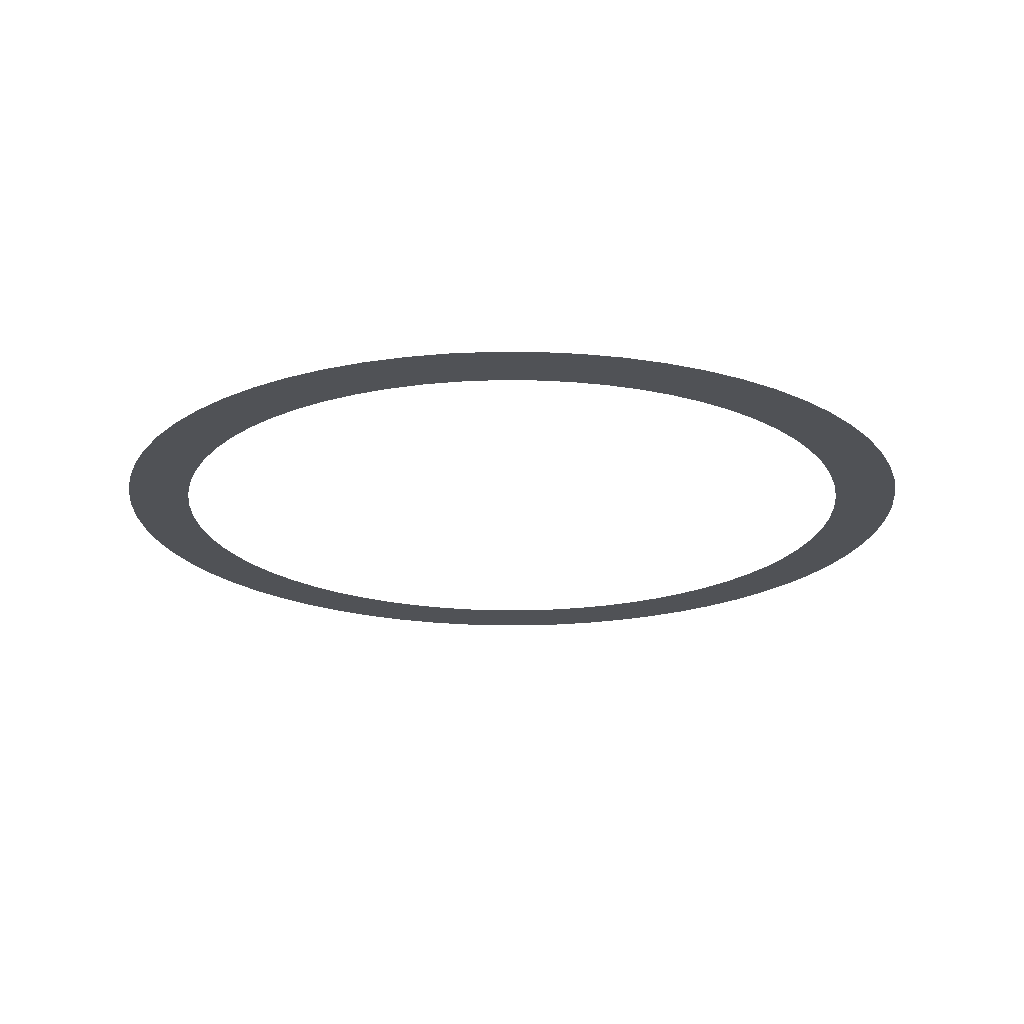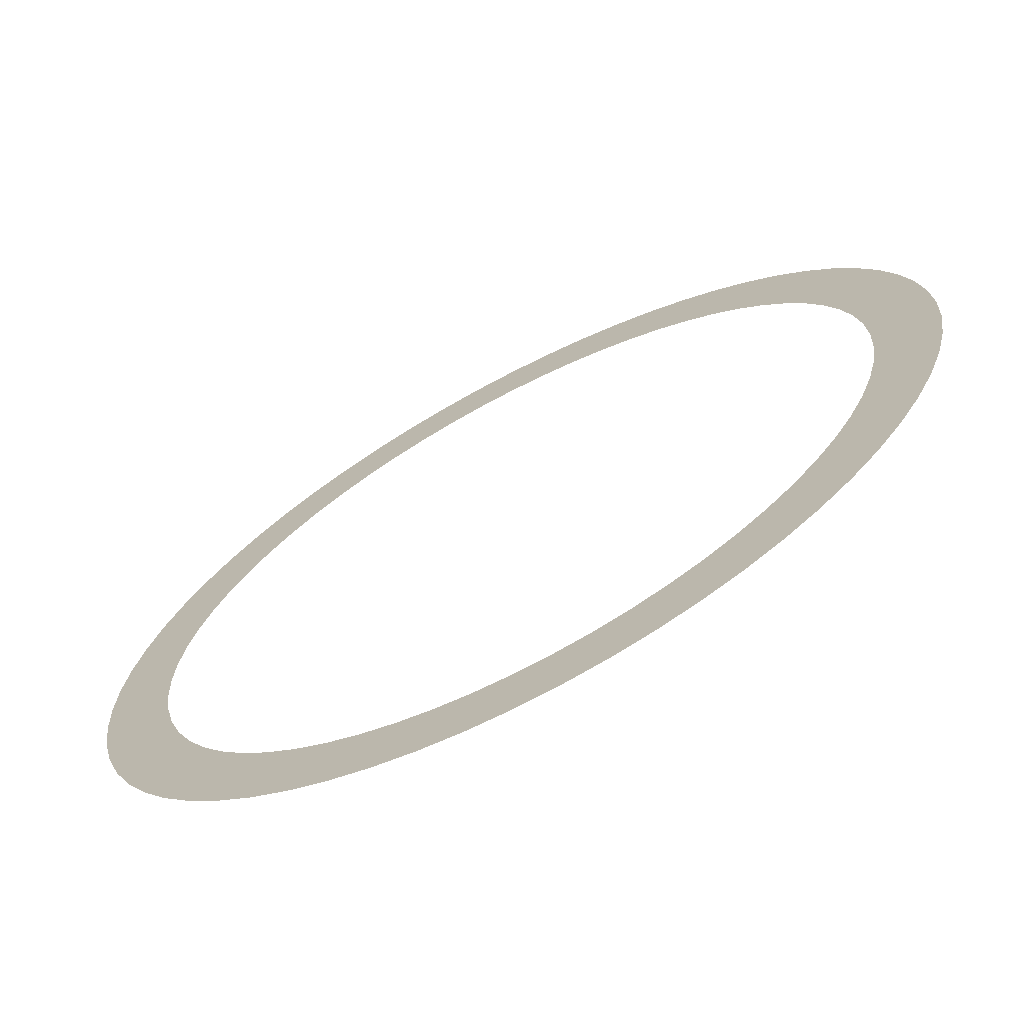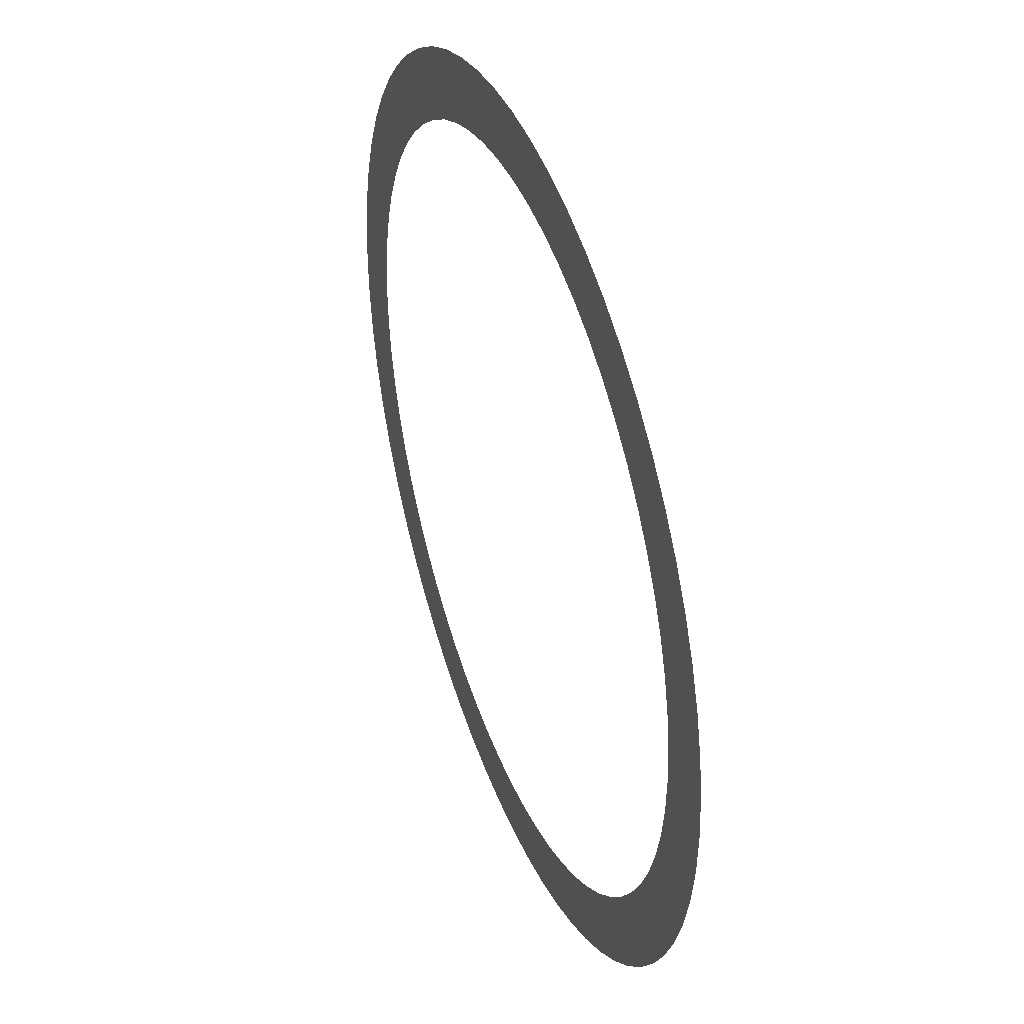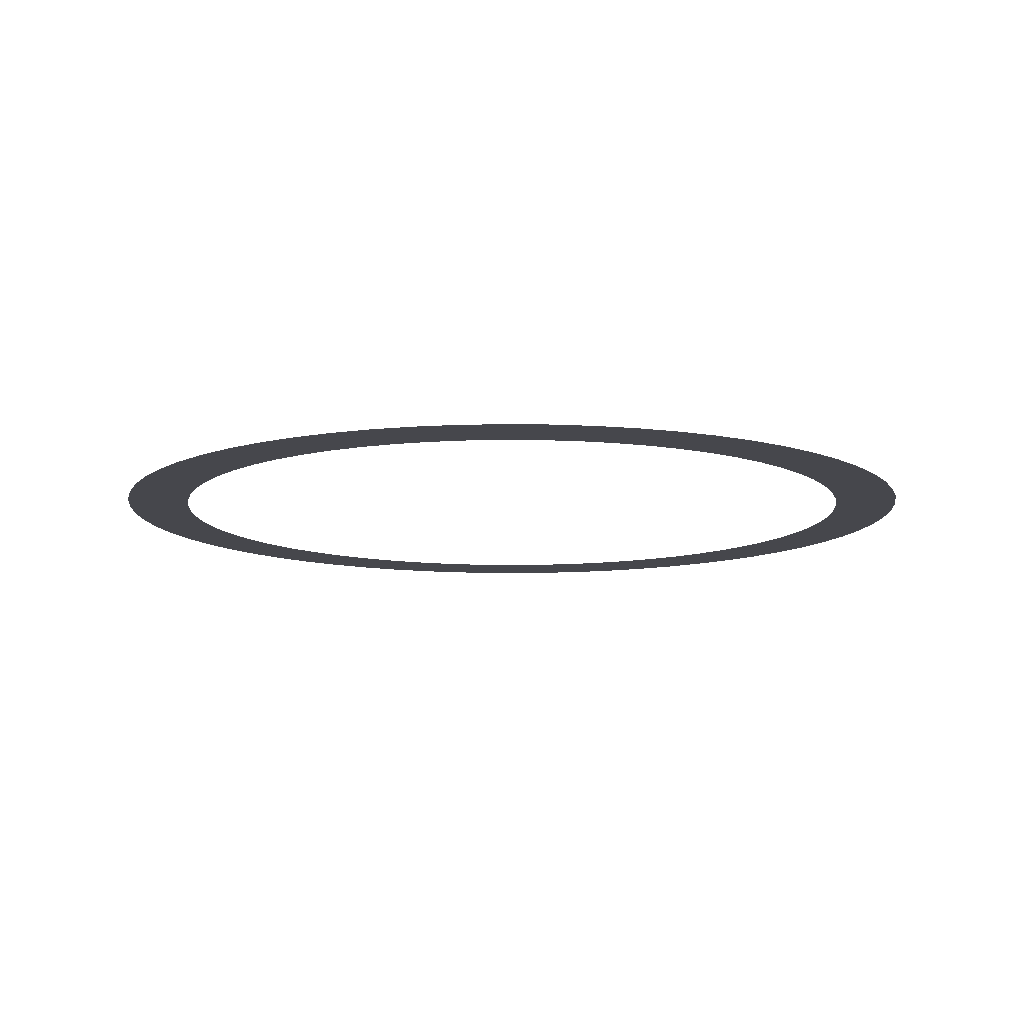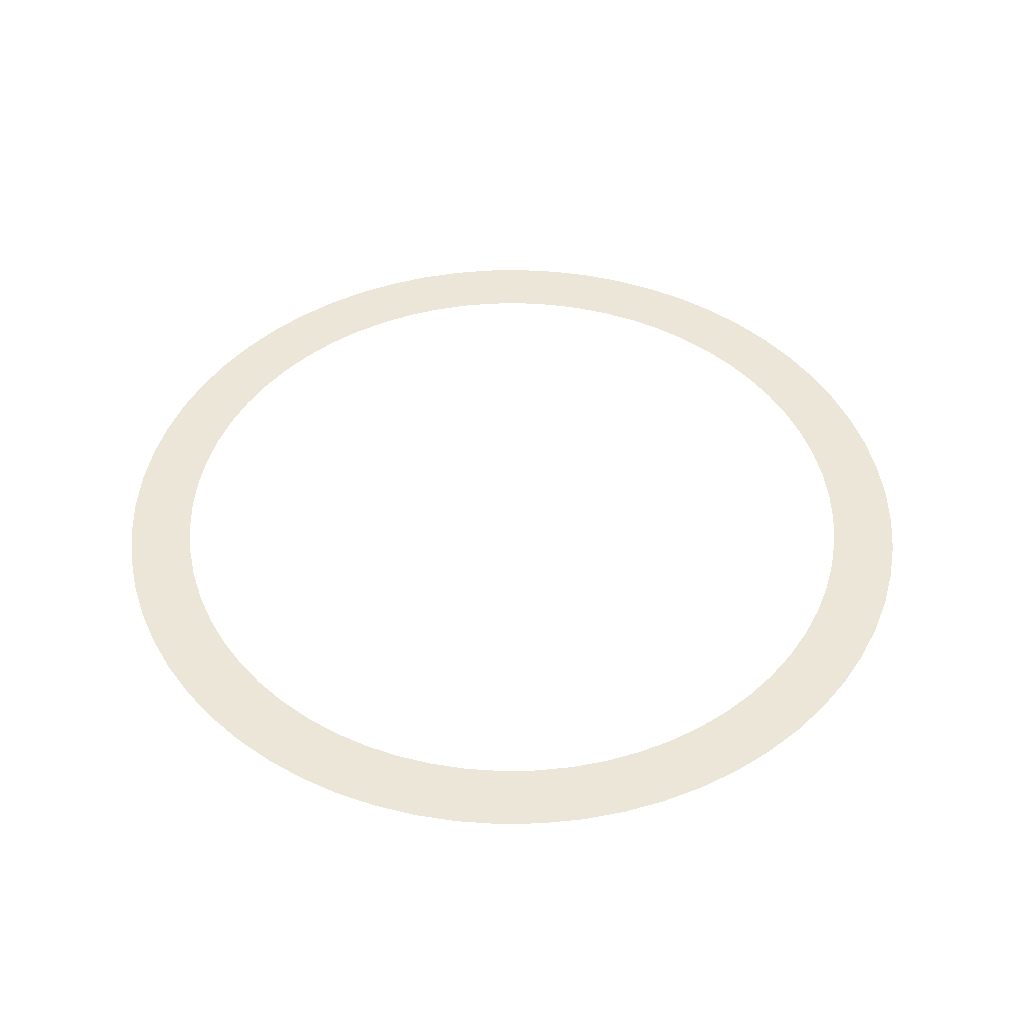
<metadata>
{"format":"obj","ext":"obj","renderer":"f3d","projection":"perspective","resolution":1024,"background":"white","views":[{"elev":-20.6,"azim":-87.6,"up":"+Y"},{"elev":-69.4,"azim":27.9,"up":"+Z"},{"elev":40.7,"azim":-110.5,"up":"+Z"},{"elev":-11.0,"azim":23.6,"up":"+Y"},{"elev":46.2,"azim":69.2,"up":"+Y"}]}
</metadata>
<code>
o circle_outer_day
v -0.000436 0 -1.088
v -0.2148 0 -1.067
v -0.4209 0 -1.004
v -0.6109 0 -0.9027
v -0.7773 0 -0.766
v -0.914 0 -0.5995
v -1.016 0 -0.4096
v -1.078 0 -0.2035
v -1.099 -0 0.01087
v -1.078 -0 0.2252
v -1.016 -0 0.4313
v -0.914 -0 0.6213
v -0.7773 -0 0.7878
v -0.6109 -0 0.9244
v -0.4209 -0 1.026
v -0.2148 -0 1.088
v -0.000436 -0 1.11
v 0.2139 -0 1.088
v 0.42 -0 1.026
v 0.61 -0 0.9244
v 0.7765 -0 0.7878
v 0.9131 -0 0.6213
v 1.015 -0 0.4313
v 1.077 -0 0.2252
v 1.098 -0 0.01087
v 1.077 0 -0.2035
v 1.015 0 -0.4096
v 0.9131 0 -0.5995
v 0.7765 0 -0.766
v 0.61 0 -0.9027
v 0.42 0 -1.004
v 0.2139 0 -1.067
v -0.000436 0 -0.9213
v -0.1823 0 -0.9034
v -0.3572 0 -0.8504
v -0.5183 0 -0.7642
v -0.6596 0 -0.6483
v -0.7755 0 -0.507
v -0.8617 0 -0.3459
v -0.9147 0 -0.171
v -0.9326 -0 0.01087
v -0.9147 -0 0.1927
v -0.8617 -0 0.3676
v -0.7755 -0 0.5288
v -0.6596 -0 0.67
v -0.5183 -0 0.786
v -0.3572 -0 0.8721
v -0.1823 -0 0.9252
v -0.000436 -0 0.9431
v 0.1814 -0 0.9252
v 0.3563 -0 0.8721
v 0.5175 -0 0.786
v 0.6587 -0 0.67
v 0.7747 -0 0.5288
v 0.8608 -0 0.3676
v 0.9138 -0 0.1927
v 0.9318 -0 0.01087
v 0.9138 0 -0.171
v 0.8608 0 -0.3459
v 0.7747 0 -0.507
v 0.6587 0 -0.6483
v 0.5175 0 -0.7642
v 0.3563 0 -0.8504
v 0.1814 0 -0.9034
v -0.1081 0 -1.083
v -0.5184 0 -0.9581
v -0.8498 0 -0.6861
v -1.052 0 -0.3081
v -1.094 -0 0.1186
v -0.9694 -0 0.5288
v -0.6975 -0 0.8602
v -0.3194 -0 1.062
v 0.1073 -0 1.104
v 0.5175 -0 0.9798
v 0.8489 -0 0.7079
v 1.051 -0 0.3298
v 1.093 0 -0.09682
v 0.9685 0 -0.5071
v 0.6966 0 -0.8384
v 0.3185 0 -1.041
v -0.000436 0 -1.005
v -0.09181 0 -0.9168
v -0.389 0 -0.9273
v -0.4399 0 -0.8112
v -0.7185 0 -0.7072
v -0.721 0 -0.5805
v -0.9386 0 -0.3777
v -0.8925 0 -0.2597
v -1.016 -0 0.01087
v -0.9281 -0 0.1022
v -0.9386 -0 0.3995
v -0.8226 -0 0.4503
v -0.7185 -0 0.7289
v -0.5918 -0 0.7315
v -0.389 -0 0.949
v -0.271 -0 0.9029
v -0.000436 -0 1.026
v 0.09093 -0 0.9386
v 0.3882 -0 0.949
v 0.439 -0 0.833
v 0.7176 -0 0.7289
v 0.7202 -0 0.6022
v 0.9377 -0 0.3995
v 0.8916 -0 0.2815
v 1.015 -0 0.01087
v 0.9273 0 -0.0805
v 0.9377 0 -0.3777
v 0.8217 0 -0.4286
v 0.7176 0 -0.7072
v 0.5909 0 -0.7097
v 0.3882 0 -0.9273
v 0.09093 0 -0.9168
v 0.1073 0 -1.083
v -0.3194 0 -1.041
v -0.6975 0 -0.8384
v -0.9694 0 -0.5071
v -1.094 0 -0.09682
v -1.052 -0 0.3298
v -0.8498 -0 0.7079
v -0.5184 -0 0.9798
v -0.1081 -0 1.104
v 0.3185 -0 1.062
v 0.6966 -0 0.8602
v 0.9685 -0 0.5288
v 1.093 -0 0.1186
v 1.051 0 -0.3081
v 0.8489 0 -0.6861
v 0.5175 0 -0.9581
v -0.1985 0 -0.9851
v -0.271 0 -0.8812
v -0.5646 0 -0.8335
v -0.5918 0 -0.7097
v -0.8448 0 -0.5533
v -0.8226 0 -0.4286
v -0.9964 0 -0.1872
v -0.9281 0 -0.0805
v -0.9964 -0 0.209
v -0.8925 -0 0.2815
v -0.8448 -0 0.575
v -0.721 -0 0.6022
v -0.5646 -0 0.8552
v -0.4399 -0 0.833
v -0.1985 -0 1.007
v -0.09181 -0 0.9386
v 0.1977 -0 1.007
v 0.2702 -0 0.9029
v 0.5637 -0 0.8552
v 0.5909 -0 0.7315
v 0.8439 -0 0.575
v 0.8217 -0 0.4503
v 0.9955 -0 0.209
v 0.9273 -0 0.1022
v 0.9955 0 -0.1872
v 0.8916 0 -0.2597
v 0.8439 0 -0.5533
v 0.7202 0 -0.5805
v 0.5637 0 -0.8335
v 0.439 0 -0.8112
v 0.1977 0 -0.9851
v 0.2702 0 -0.8812
v 0.9713 -0 0.3056
v -0.9722 -0 0.3056
v 1.01 -0 0.1104
v -0.896 -0 0.4896
v 1.01 0 -0.08866
v -0.7854 -0 0.6551
v 0.9713 0 -0.2839
v -0.6446 -0 0.7958
v 0.8951 0 -0.4678
v -0.4791 -0 0.9064
v -0.09997 0 -0.9997
v 0.7845 0 -0.6333
v -0.2952 -0 0.9826
v -0.2952 0 -0.9609
v 0.6438 0 -0.7741
v -0.09997 -0 1.021
v -0.4791 0 -0.8847
v 0.4782 0 -0.8847
v 0.0991 -0 1.021
v -0.6446 0 -0.7741
v 0.2943 0 -0.9609
v 0.2943 -0 0.9826
v -0.7854 0 -0.6333
v 0.0991 0 -0.9997
v 0.4782 -0 0.9064
v -0.896 0 -0.4678
v 0.6438 -0 0.7958
v -0.9722 0 -0.2839
v 0.7845 -0 0.6551
v -1.011 0 -0.08866
v 0.8951 -0 0.4896
v -1.011 -0 0.1104
f 24 76 161 151
f 76 23 103 161
f 161 103 55 104
f 151 161 104 56
f 11 118 162 91
f 118 10 137 162
f 162 137 42 138
f 91 162 138 43
f 25 125 163 105
f 125 24 151 163
f 163 151 56 152
f 105 163 152 57
f 12 70 164 139
f 70 11 91 164
f 164 91 43 92
f 139 164 92 44
f 26 77 165 153
f 77 25 105 165
f 165 105 57 106
f 153 165 106 58
f 13 119 166 93
f 119 12 139 166
f 166 139 44 140
f 93 166 140 45
f 27 126 167 107
f 126 26 153 167
f 167 153 58 154
f 107 167 154 59
f 14 71 168 141
f 71 13 93 168
f 168 93 45 94
f 141 168 94 46
f 28 78 169 155
f 78 27 107 169
f 169 107 59 108
f 155 169 108 60
f 15 120 170 95
f 120 14 141 170
f 170 141 46 142
f 95 170 142 47
f 2 65 171 129
f 65 1 81 171
f 171 81 33 82
f 129 171 82 34
f 29 127 172 109
f 127 28 155 172
f 172 155 60 156
f 109 172 156 61
f 16 72 173 143
f 72 15 95 173
f 173 95 47 96
f 143 173 96 48
f 3 114 174 83
f 114 2 129 174
f 174 129 34 130
f 83 174 130 35
f 30 79 175 157
f 79 29 109 175
f 175 109 61 110
f 157 175 110 62
f 17 121 176 97
f 121 16 143 176
f 176 143 48 144
f 97 176 144 49
f 4 66 177 131
f 66 3 83 177
f 177 83 35 84
f 131 177 84 36
f 31 128 178 111
f 128 30 157 178
f 178 157 62 158
f 111 178 158 63
f 18 73 179 145
f 73 17 97 179
f 179 97 49 98
f 145 179 98 50
f 5 115 180 85
f 115 4 131 180
f 180 131 36 132
f 85 180 132 37
f 32 80 181 159
f 80 31 111 181
f 181 111 63 160
f 159 181 160 64
f 19 122 182 99
f 122 18 145 182
f 182 145 50 146
f 99 182 146 51
f 6 67 183 133
f 67 5 85 183
f 183 85 37 86
f 133 183 86 38
f 1 113 184 81
f 113 32 159 184
f 184 159 64 112
f 81 184 112 33
f 20 74 185 147
f 74 19 99 185
f 185 99 51 100
f 147 185 100 52
f 7 116 186 87
f 116 6 133 186
f 186 133 38 134
f 87 186 134 39
f 21 123 187 101
f 123 20 147 187
f 187 147 52 148
f 101 187 148 53
f 8 68 188 135
f 68 7 87 188
f 188 87 39 88
f 135 188 88 40
f 22 75 189 149
f 75 21 101 189
f 189 101 53 102
f 149 189 102 54
f 9 117 190 89
f 117 8 135 190
f 190 135 40 136
f 89 190 136 41
f 23 124 191 103
f 124 22 149 191
f 191 149 54 150
f 103 191 150 55
f 10 69 192 137
f 69 9 89 192
f 192 89 41 90
f 137 192 90 42

</code>
